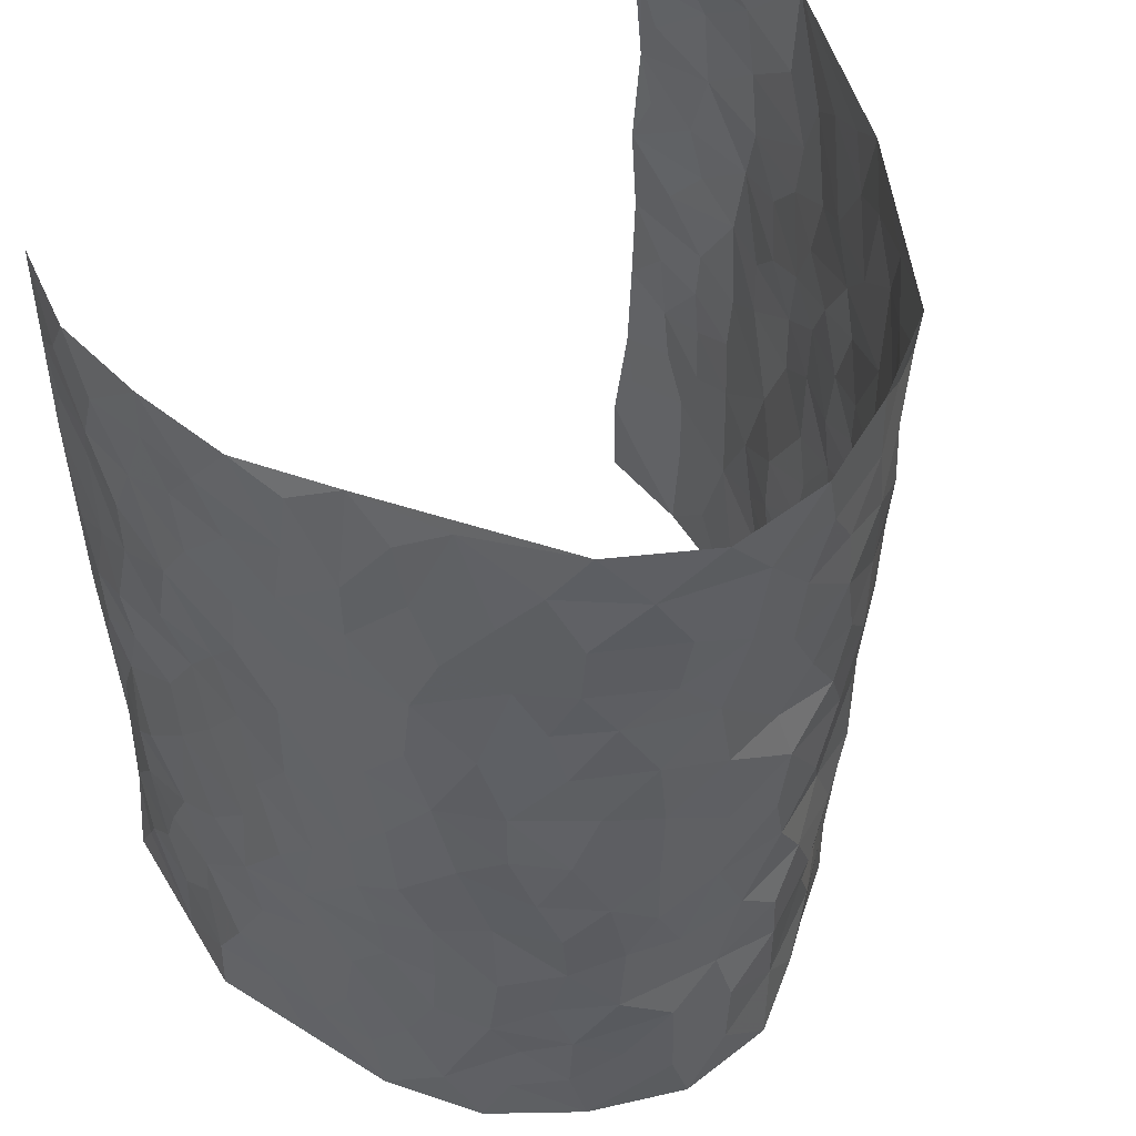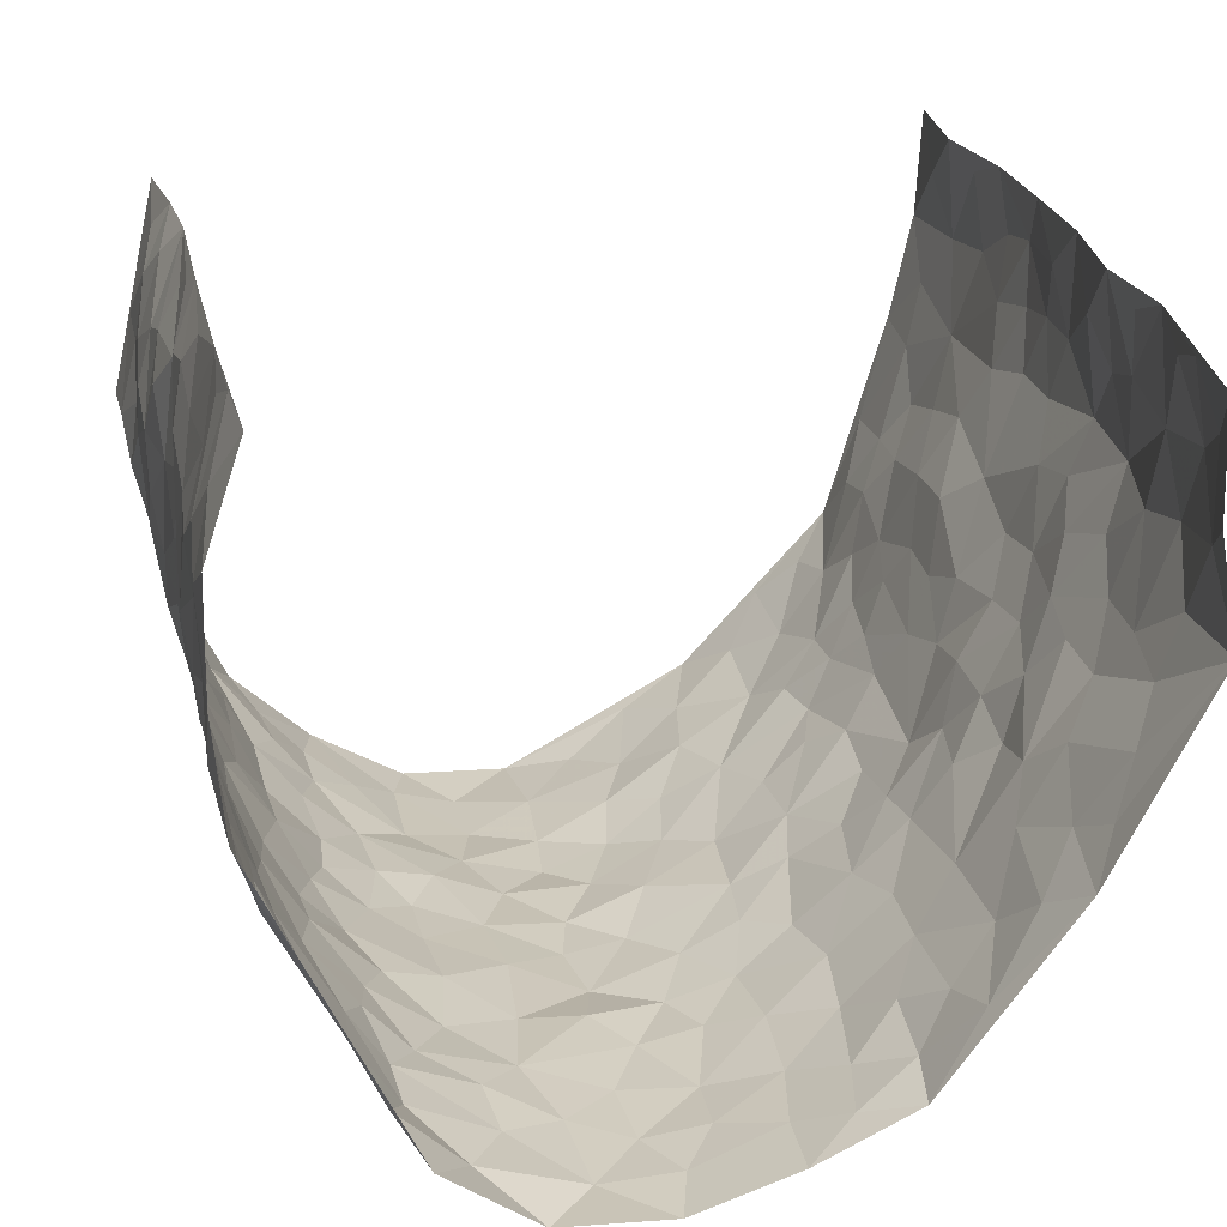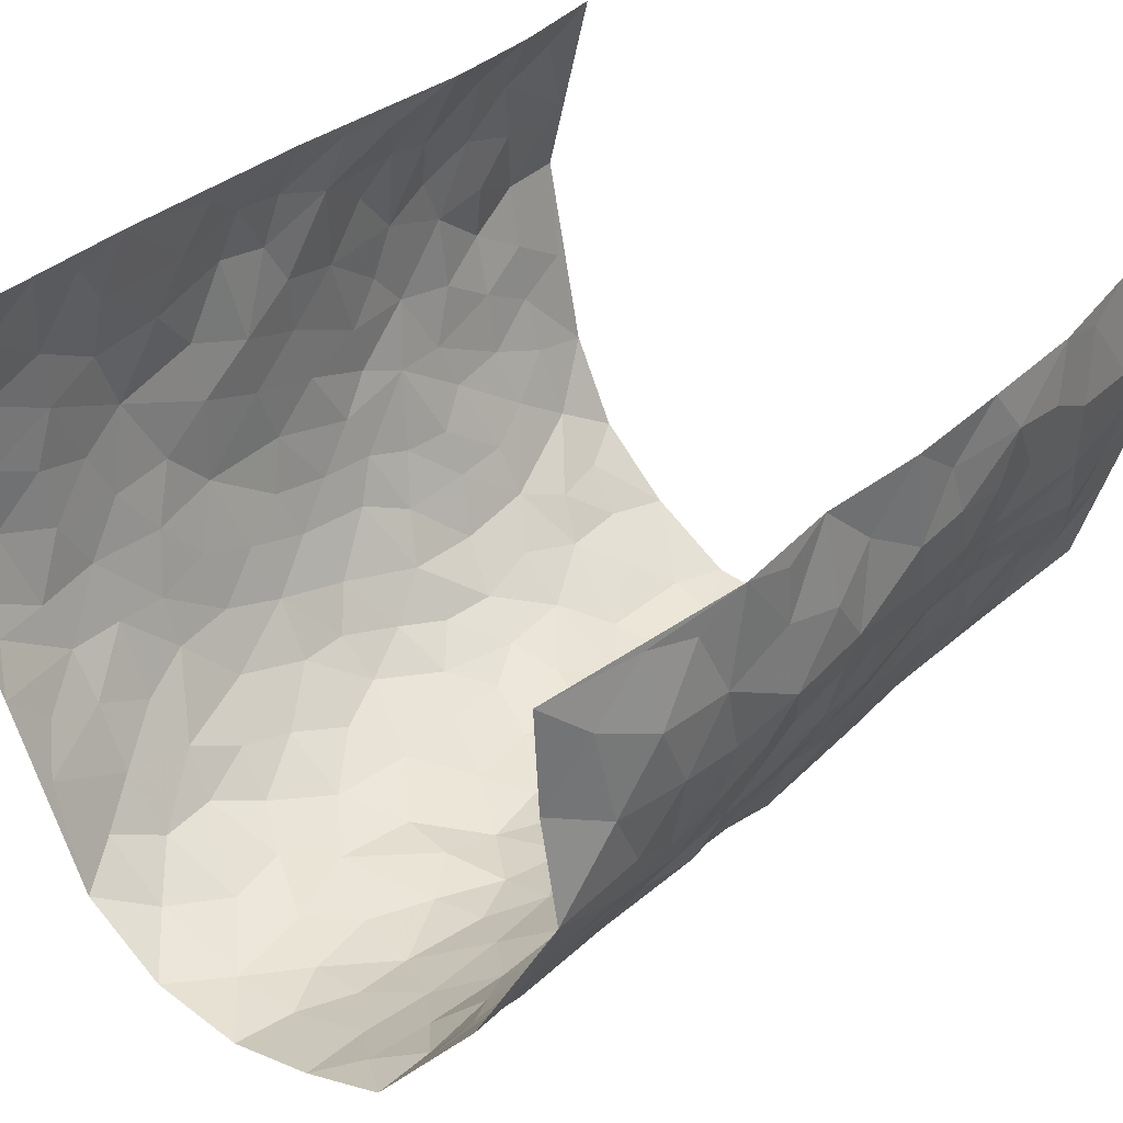
<metadata>
{"format":"obj","ext":"obj","renderer":"f3d","projection":"perspective","resolution":1024,"background":"white","views":[{"elev":50.1,"azim":137.5,"up":"+Y"},{"elev":21.5,"azim":169.0,"up":"+Z"},{"elev":38.0,"azim":-138.1,"up":"+Z"}]}
</metadata>
<code>
v -0.4702 0.01926 0.4703
v -0.4469 1.009 0.4405
v 0.3961 -0.01396 0.4236
v 0.374 0.9841 0.4506
v -0.4733 0.4011 0.2728
v -0.482 0.5145 0.4535
v -0.4838 0.3689 0.3354
v 0.01687 0.003273 -0.3118
v -0.4808 0.2672 0.461
v -0.4897 0.3516 0.4017
v -0.4388 0.01086 0.2258
v -0.4624 0.1435 0.4641
v -0.4373 0.2995 0.196
v -0.4651 0.01258 0.3467
v -0.4747 0.2994 0.3227
v -0.369 0.005201 -0.0112
v -0.4736 0.2043 0.4414
v -0.2436 0.1676 -0.1695
v -0.4617 0.3305 0.2578
v -0.4751 0.1313 0.348
v -0.4646 0.07836 0.4113
v -0.458 0.07393 0.2836
v -0.4338 0.1337 0.1589
v -0.4405 0.08345 0.2126
v -0.4824 0.2193 0.3562
v -0.4882 0.2834 0.3914
v -0.4615 0.1855 0.2534
v -0.4345 0.2163 0.1787
v -0.485 0.4994 0.3375
v -0.4823 0.3912 0.4575
v -0.4726 1.006 0.1958
v -0.3743 0.2265 0.03284
v 0.2593 0.1584 -0.2371
v -0.4782 0.7623 0.4471
v -0.2952 0.3951 -0.1187
v -0.475 0.7616 0.2495
v -0.4798 0.8407 0.2645
v -0.3952 0.4469 0.06954
v -0.4107 0.6104 0.0808
v -0.3606 1.001 -0.0241
v -0.4765 0.6995 0.4252
v -0.4351 0.5685 0.1387
v -0.3075 0.7552 -0.1054
v -0.3639 0.2836 0.006907
v -0.3458 0.2277 -0.03938
v -0.3606 0.1655 -0.005323
v -0.3384 0.6392 -0.05434
v -0.2945 0.5607 -0.1216
v 0.1783 0.4736 -0.2834
v -0.2703 0.2223 -0.14
v -0.184 0.61 -0.234
v -0.299 0.6302 -0.1156
v -0.2452 0.05839 -0.1566
v -0.4215 0.7156 0.104
v -0.311 0.1958 -0.09409
v -0.4845 0.6283 0.3415
v -0.02269 0.3476 -0.3008
v 0.0725 0.3402 -0.3075
v 0.2914 0.4508 -0.2147
v -0.08074 0.55 -0.2873
v -0.1423 0.5552 -0.2522
v 0.1043 0.6283 -0.3024
v -0.4035 0.3519 0.124
v -0.4625 0.5814 0.2221
v -0.4725 0.8218 0.4176
v -0.3807 0.134 0.05719
v -0.2858 0.01413 -0.1032
v -0.4757 0.4749 0.2692
v -0.4038 0.1778 0.1098
v -0.4049 0.02455 0.1083
v -0.2008 0.002523 -0.1932
v -0.4094 0.09407 0.1066
v -0.3817 0.05802 0.04351
v -0.3308 0.03975 -0.05769
v -0.344 0.1065 -0.04533
v -0.4788 0.6971 0.3592
v -0.4637 0.8855 0.4358
v -0.4543 0.5164 0.2131
v 0.01179 0.9954 -0.3174
v -0.4851 0.6843 0.2703
v -0.3837 0.3196 0.05589
v -0.3715 0.4645 0.003452
v 0.01925 0.5696 -0.3117
v -0.0365 0.4817 -0.3009
v 0.01736 0.419 -0.308
v -0.09898 0.1288 -0.26
v -0.3959 0.6743 0.05231
v -0.4755 0.5742 0.3867
v -0.4624 0.6982 0.2023
v -0.34 0.2994 -0.04922
v -0.4024 0.2727 0.1237
v -0.3712 0.6919 -0.01193
v -0.1482 0.4843 -0.2465
v -0.2209 0.4359 -0.1938
v -0.4256 0.6546 0.1252
v 0.007327 0.1175 -0.3034
v -0.3308 0.5125 -0.08608
v -0.2805 0.2895 -0.1377
v -0.206 0.5031 -0.211
v -0.1549 0.3811 -0.2455
v -0.4688 0.638 0.449
v -0.4451 0.6299 0.181
v -0.484 0.5884 0.2836
v -0.2918 0.1113 -0.118
v -0.3705 0.5369 0.013
v -0.4319 0.412 0.1652
v -0.1083 0.3239 -0.2665
v -0.122 0.2494 -0.2506
v -0.3721 0.6155 0.007072
v 0.1195 0.7267 -0.2995
v 0.01319 0.2156 -0.3081
v -0.05556 0.2728 -0.291
v 0.02019 0.2891 -0.3113
v -0.3334 0.366 -0.06894
v -0.1584 0.1847 -0.217
v -0.4307 0.4935 0.1332
v -0.3844 0.3853 0.04807
v -0.361 0.3946 -0.01286
v -0.2571 0.5244 -0.1672
v -0.2152 0.3504 -0.1931
v -0.2937 0.4681 -0.134
v -0.1861 0.2714 -0.2072
v -0.07092 0.4105 -0.2764
v -0.4058 0.5364 0.07786
v -0.06917 0.1988 -0.2731
v -0.1734 0.09472 -0.2095
v -0.3124 0.2599 -0.09116
v -0.4805 0.451 0.4028
v -0.4843 0.4322 0.3424
v 0.1065 0.4229 -0.3013
v 0.2192 0.239 -0.2693
v 0.09562 0.5157 -0.3003
v 0.03246 0.487 -0.3106
v 0.1797 0.3933 -0.2853
v 0.4093 0.4875 0.2564
v 0.2297 0.4344 -0.2631
v 0.2673 0.3133 -0.2361
v 0.1702 0.5661 -0.28
v 0.1355 0.9953 -0.3121
v -0.2428 0.6199 -0.1762
v 0.3383 0.8784 -0.09134
v 0.3481 0.993 -0.02165
v -0.1892 0.7793 -0.2383
v -0.0456 0.861 -0.303
v -0.2621 0.3495 -0.1501
v -0.3481 0.5689 -0.04604
v -0.05318 0.0533 -0.2835
v -0.1247 0.02313 -0.237
v 0.1401 0.004095 -0.3074
v 0.02571 0.8572 -0.3151
v -0.004911 0.6971 -0.3065
v 0.3574 0.1953 -0.1109
v 0.3227 0.289 -0.1836
v 0.4057 0.5234 0.05559
v 0.3936 0.5452 -0.01013
v 0.3773 0.1336 -0.08403
v 0.3973 0.2254 -0.01754
v 0.3565 0.3601 -0.1168
v 0.03449 0.6382 -0.3004
v -0.04756 0.6249 -0.3012
v -0.1285 0.7268 -0.2697
v -0.07429 0.6904 -0.2952
v -0.04858 0.788 -0.3062
v -0.1208 0.6309 -0.2749
v 0.03268 0.7723 -0.3101
v 0.2384 0.9985 -0.2413
v -0.006676 0.9234 -0.313
v -0.2268 0.845 -0.1984
v -0.1739 0.8781 -0.2448
v -0.2615 0.781 -0.1657
v -0.2147 0.9963 -0.2244
v -0.1984 0.695 -0.2259
v -0.2626 0.7003 -0.1622
v -0.123 0.8263 -0.2752
v -0.1039 0.9953 -0.2787
v 0.2222 0.7448 -0.2613
v 0.1838 0.6656 -0.2826
v 0.3059 0.5945 -0.1875
v 0.265 0.523 -0.2404
v 0.2609 0.6651 -0.2299
v 0.3516 0.7435 -0.09923
v 0.3217 0.6835 -0.1634
v 0.271 0.7327 -0.2132
v 0.08147 0.9263 -0.316
v 0.0908 0.8207 -0.3082
v 0.1557 0.8558 -0.2922
v 0.2495 0.8729 -0.2433
v 0.2927 0.7929 -0.185
v 0.2358 0.5951 -0.2524
v -0.4816 0.8783 0.3472
v -0.4489 0.8223 0.1511
v -0.4809 0.7852 0.336
v -0.451 1.006 0.3171
v -0.4645 0.9504 0.3847
v -0.4739 0.9304 0.2735
v -0.4685 0.8925 0.1969
v -0.4143 0.934 0.08113
v -0.4442 0.8914 0.13
v -0.4484 0.7518 0.1581
v -0.3923 0.818 0.04282
v -0.4256 0.7857 0.09546
v -0.3703 0.9036 -0.002848
v -0.3089 0.8788 -0.1064
v -0.3873 0.9637 0.02597
v -0.3455 0.8184 -0.04112
v -0.3325 0.9376 -0.06082
v -0.2742 0.9725 -0.1411
v -0.3685 0.7637 0.0008676
v -0.2614 0.9004 -0.1609
v -0.2244 0.9288 -0.212
v 0.1637 0.7827 -0.2834
v 0.2529 0.8034 -0.2401
v 0.1959 0.9323 -0.2783
v 0.3315 0.8117 -0.1244
v 0.2978 0.8804 -0.1698
v 0.3029 0.9799 -0.1208
v 0.2694 0.9377 -0.2091
v 0.3373 0.9453 -0.07062
v 0.3418 0.4918 -0.147
v 0.3105 0.5284 -0.1927
v 0.3769 0.6028 -0.04744
v 0.3595 0.664 -0.09548
v 0.3506 0.587 -0.1214
v 0.3272 0.1901 -0.1729
v 0.3839 0.3329 -0.05527
v 0.3756 0.5211 -0.07396
v 0.3194 0.3873 -0.174
v -0.1071 0.9114 -0.2797
v -0.1582 0.9554 -0.2493
v 0.3005 0.1336 -0.1928
v 0.4228 0.01094 0.06375
v 0.2109 0.3338 -0.2693
v 0.2726 0.3847 -0.2346
v 0.4123 0.2451 0.04177
v 0.4147 0.9907 0.2115
v 0.3764 0.234 0.4283
v 0.3725 0.8101 -0.03252
v 0.4132 0.4808 0.1819
v 0.373 0.745 -0.03792
v 0.3799 0.4838 0.4408
v 0.4295 0.2895 0.1261
v 0.3919 0.4661 -0.02694
v 0.43 0.3027 0.2362
v 0.4048 0.413 0.02277
v 0.3955 0.0003896 -0.05627
v 0.1056 0.2532 -0.3062
v 0.396 0.07508 -0.03899
v 0.1464 0.3193 -0.2877
v 0.3555 0.2656 -0.1153
v 0.4161 0.2529 0.3306
v 0.4127 0.4577 0.1036
v 0.4173 0.07943 0.0316
v 0.3736 0.4242 -0.08553
v 0.4188 0.3689 0.06683
v 0.2795 0.233 -0.2192
v 0.3785 0.2699 -0.05742
v 0.2632 0.07944 -0.235
v 0.3394 0.002073 -0.1671
v 0.2476 0.002687 -0.2483
v 0.2085 0.1156 -0.2668
v 0.08543 0.1707 -0.3148
v 0.1611 0.1917 -0.2977
v 0.4215 0.1445 0.06711
v 0.4157 0.4141 0.239
v 0.4341 0.2145 0.2037
v 0.4291 0.07707 0.1042
v 0.4195 0.3797 0.1295
v 0.429 0.3332 0.1766
v 0.4111 0.3134 0.3444
v 0.4043 0.5594 0.2117
v 0.4409 0.1415 0.1448
v 0.4318 0.1428 0.216
v 0.421 0.3571 0.3012
v 0.3879 0.3344 0.3982
v 0.4031 0.4258 0.3486
v 0.4109 0.3106 0.04136
v 0.4274 0.09655 0.2717
v 0.312 0.06367 -0.1878
v 0.3635 0.06766 -0.1282
v 0.08912 0.07897 -0.3147
v 0.1592 0.07373 -0.2991
v 0.3794 0.7356 0.4475
v 0.4465 0.0739 0.183
v 0.425 0.2116 0.1113
v 0.3851 0.4089 0.4203
v 0.4056 0.4955 0.3734
v 0.4319 0.2414 0.2657
v 0.4055 0.1461 -0.01095
v 0.4494 -0.004218 0.1833
v 0.391 0.3924 -0.03478
v 0.4021 0.04935 0.3866
v 0.3828 0.1091 0.4243
v 0.4273 0.1697 0.2947
v 0.4155 0.1118 0.3503
v 0.4283 -0.0004018 0.2772
v 0.3994 0.1737 0.3897
v 0.4066 0.5502 0.1316
v 0.4078 0.6262 0.1601
v 0.4053 0.6333 0.05289
v 0.4115 0.68 0.2969
v 0.4093 0.7662 0.1032
v 0.3867 0.6102 0.4238
v 0.4176 0.6318 0.2361
v 0.4133 0.5831 0.3243
v 0.4221 0.7359 0.2051
v 0.4107 0.519 0.313
v 0.4015 0.5603 0.3843
v 0.4 0.6461 0.361
v 0.4109 0.6873 0.1102
v 0.3944 0.7209 0.03722
v 0.3812 0.6727 -0.0192
v 0.4127 0.8409 0.3287
v 0.4113 0.8637 0.1872
v 0.4171 0.7663 0.2853
v 0.3954 0.766 0.3686
v 0.4139 0.8349 0.2555
v 0.3776 0.8599 0.4462
v 0.416 0.7958 0.1672
v 0.3841 0.7978 0.4247
v 0.4146 0.9235 0.2181
v 0.4131 0.9868 0.3347
v 0.4022 0.9922 0.08878
v 0.4178 0.9156 0.2974
v 0.4009 0.9149 0.3829
v 0.4141 0.928 0.1371
v 0.3912 0.8978 0.03254
v 0.3723 0.8793 -0.03091
v 0.3826 0.9653 0.0298
v 0.3971 0.8184 0.04321
v 0.4036 0.8552 0.1109
f 29 6 128
f 12 21 20
f 26 10 9
f 55 45 46
f 27 19 15
f 26 9 17
f 101 6 88
f 12 1 21
f 7 15 19
f 125 86 96
f 84 123 85
f 129 29 128
f 25 27 15
f 12 20 17
f 73 75 66
f 22 14 11
f 26 17 25
f 9 12 17
f 25 15 26
f 5 129 7
f 52 146 48
f 55 18 50
f 7 19 5
f 20 27 25
f 124 82 105
f 41 76 34
f 20 14 22
f 14 20 21
f 14 21 1
f 24 22 11
f 24 27 22
f 72 66 69
f 69 32 91
f 70 24 11
f 24 23 27
f 17 20 25
f 27 20 22
f 10 15 7
f 10 26 15
f 23 28 27
f 27 13 19
f 28 23 69
f 13 27 28
f 119 121 94
f 10 7 129
f 6 30 128
f 9 10 30
f 36 192 80
f 80 102 89
f 118 81 44
f 64 103 78
f 115 126 86
f 45 32 46
f 91 63 13
f 129 68 29
f 95 87 54
f 95 54 199
f 202 40 204
f 82 97 105
f 29 88 6
f 18 55 104
f 148 126 71
f 38 82 124
f 50 18 122
f 117 82 38
f 5 19 106
f 82 117 118
f 80 64 102
f 127 45 55
f 194 77 190
f 98 35 114
f 39 124 105
f 127 50 98
f 106 19 13
f 66 75 46
f 39 95 42
f 63 117 38
f 95 89 102
f 101 56 76
f 51 140 99
f 18 53 126
f 62 83 132
f 45 127 90
f 112 113 57
f 103 29 68
f 130 85 58
f 109 39 105
f 35 94 121
f 113 246 58
f 151 165 163
f 120 100 94
f 114 127 98
f 192 190 65
f 95 39 87
f 36 191 37
f 67 104 74
f 56 101 88
f 13 63 106
f 192 34 76
f 268 241 243
f 108 115 125
f 93 84 60
f 133 84 85
f 156 288 157
f 101 76 41
f 80 103 64
f 105 97 146
f 99 61 51
f 92 109 47
f 125 96 111
f 158 227 153
f 75 104 55
f 69 66 32
f 81 91 32
f 106 78 68
f 42 64 78
f 77 34 65
f 24 70 72
f 75 73 16
f 16 71 67
f 2 34 77
f 13 28 91
f 103 56 88
f 56 80 76
f 72 69 23
f 11 16 70
f 16 73 70
f 16 67 74
f 115 18 126
f 24 72 23
f 73 72 70
f 16 74 75
f 72 73 66
f 32 45 44
f 84 83 60
f 66 46 32
f 78 106 116
f 117 63 81
f 67 53 104
f 103 68 78
f 69 91 28
f 36 80 89
f 106 38 116
f 106 68 5
f 81 118 117
f 62 132 138
f 32 44 81
f 53 67 71
f 57 58 85
f 123 100 107
f 93 60 61
f 33 230 224
f 8 96 147
f 132 133 130
f 140 48 119
f 93 100 123
f 122 98 50
f 164 60 160
f 53 71 126
f 125 112 108
f 193 194 195
f 75 55 46
f 63 91 81
f 56 103 80
f 196 198 31
f 18 104 53
f 121 48 97
f 38 106 63
f 118 97 82
f 97 35 121
f 51 172 140
f 130 134 49
f 87 39 109
f 288 252 263
f 97 114 35
f 47 43 92
f 57 113 58
f 248 130 58
f 34 101 41
f 114 90 127
f 116 124 42
f 145 94 35
f 118 114 97
f 167 79 175
f 98 145 35
f 85 123 57
f 43 47 52
f 199 36 89
f 42 78 116
f 159 83 62
f 88 29 103
f 74 104 75
f 118 44 90
f 173 140 172
f 42 95 102
f 190 192 37
f 65 190 77
f 89 95 199
f 125 111 112
f 92 87 109
f 18 115 122
f 177 180 176
f 112 57 107
f 109 105 146
f 93 94 100
f 285 286 275
f 96 86 147
f 137 232 131
f 57 123 107
f 87 92 208
f 49 134 136
f 132 130 49
f 161 164 162
f 50 127 55
f 122 108 107
f 122 107 100
f 48 140 52
f 118 90 114
f 99 119 94
f 123 84 93
f 36 37 192
f 48 121 119
f 120 122 100
f 39 42 124
f 38 124 116
f 248 58 246
f 44 45 90
f 98 122 120
f 146 52 47
f 94 93 99
f 168 209 170
f 212 183 188
f 202 197 200
f 42 102 64
f 107 108 112
f 99 93 61
f 8 280 96
f 112 111 113
f 125 115 86
f 115 108 122
f 128 30 10
f 5 68 129
f 10 129 128
f 132 49 138
f 83 84 133
f 130 133 85
f 83 133 132
f 248 134 130
f 156 152 224
f 151 110 165
f 212 186 211
f 153 224 249
f 254 251 244
f 246 261 262
f 225 158 249
f 49 136 179
f 185 184 150
f 214 188 181
f 181 188 182
f 161 163 174
f 143 170 172
f 110 211 185
f 184 79 167
f 174 228 169
f 62 110 159
f 163 150 144
f 210 169 229
f 170 143 168
f 176 211 110
f 98 120 145
f 94 145 120
f 48 146 97
f 109 146 47
f 148 86 126
f 147 86 148
f 71 8 148
f 8 147 148
f 244 276 254
f 232 136 134
f 174 143 161
f 60 83 160
f 163 162 151
f 159 160 83
f 261 281 262
f 259 281 149
f 219 220 59
f 246 113 111
f 33 255 131
f 157 256 152
f 137 255 153
f 230 278 279
f 262 260 33
f 154 155 242
f 131 255 137
f 248 131 232
f 281 280 149
f 259 258 278
f 220 179 59
f 159 151 160
f 162 160 151
f 164 61 60
f 228 174 144
f 144 174 163
f 159 110 151
f 161 172 164
f 186 184 185
f 161 162 163
f 61 164 51
f 160 162 164
f 187 217 213
f 150 163 165
f 205 202 200
f 79 184 139
f 170 43 173
f 174 169 143
f 161 143 172
f 167 144 150
f 176 180 183
f 172 170 173
f 223 226 221
f 185 150 165
f 99 140 119
f 207 206 203
f 172 51 164
f 43 52 173
f 173 52 140
f 167 175 228
f 228 229 169
f 210 168 169
f 177 110 62
f 189 138 179
f 62 138 177
f 136 232 233
f 181 182 222
f 150 184 167
f 178 180 189
f 49 179 138
f 177 138 189
f 180 178 182
f 178 179 220
f 307 308 304
f 222 223 221
f 215 187 188
f 176 183 212
f 187 213 186
f 214 215 188
f 185 211 186
f 237 181 239
f 182 188 183
f 110 185 165
f 216 215 141
f 211 176 212
f 182 183 180
f 176 110 177
f 213 184 186
f 178 189 179
f 177 189 180
f 195 190 37
f 197 198 200
f 195 194 190
f 34 192 65
f 80 192 76
f 37 196 195
f 194 2 77
f 193 2 194
f 196 37 191
f 31 193 195
f 198 196 191
f 31 195 196
f 199 201 191
f 197 204 31
f 198 191 201
f 31 198 197
f 201 199 54
f 36 199 191
f 54 208 201
f 208 43 205
f 208 54 87
f 198 201 200
f 206 205 203
f 43 170 203
f 210 207 209
f 40 202 206
f 31 204 40
f 197 202 204
f 208 205 200
f 43 203 205
f 205 206 202
f 203 209 207
f 171 40 207
f 40 206 207
f 208 200 201
f 43 208 92
f 170 209 203
f 168 143 169
f 207 210 171
f 168 210 209
f 188 187 212
f 212 187 186
f 166 139 213
f 184 213 139
f 237 214 181
f 215 214 141
f 216 141 218
f 213 217 166
f 142 166 216
f 217 216 166
f 187 215 217
f 216 217 215
f 237 141 214
f 142 216 218
f 223 222 182
f 179 136 59
f 223 220 219
f 267 238 251
f 237 327 141
f 223 182 178
f 158 290 253
f 220 223 178
f 59 233 227
f 233 59 136
f 248 246 131
f 153 249 158
f 251 254 267
f 223 219 226
f 111 261 246
f 297 251 238
f 276 256 157
f 167 228 144
f 229 228 175
f 175 171 229
f 229 171 210
f 260 257 33
f 265 271 272
f 266 289 283
f 269 243 250
f 249 224 152
f 266 283 271
f 227 233 137
f 253 227 158
f 325 313 320
f 135 264 275
f 310 329 239
f 270 298 297
f 249 256 225
f 275 273 269
f 311 222 221
f 155 154 299
f 234 276 157
f 310 311 299
f 222 239 181
f 221 226 155
f 266 263 252
f 242 290 244
f 264 273 275
f 273 264 243
f 242 244 154
f 276 290 225
f 288 234 157
f 240 282 302
f 275 286 306
f 225 290 158
f 234 263 284
f 241 254 276
f 233 232 137
f 137 153 227
f 264 135 238
f 244 251 154
f 260 259 257
f 227 253 219
f 33 224 255
f 154 297 299
f 240 302 307
f 297 154 251
f 264 268 243
f 253 226 219
f 271 284 263
f 277 294 293
f 290 242 253
f 241 234 284
f 59 227 219
f 242 155 226
f 252 245 231
f 157 152 156
f 257 230 33
f 152 256 249
f 278 230 257
f 262 33 131
f 224 153 255
f 259 278 257
f 134 248 232
f 230 279 224
f 96 261 111
f 261 96 280
f 280 281 261
f 246 262 131
f 252 247 245
f 268 267 241
f 283 277 272
f 288 247 252
f 275 274 285
f 295 291 294
f 267 268 264
f 263 234 288
f 309 310 299
f 290 276 244
f 283 272 271
f 267 254 241
f 265 243 241
f 236 240 285
f 297 238 270
f 303 305 298
f 241 276 234
f 221 155 299
f 272 277 293
f 250 243 287
f 286 285 240
f 284 271 265
f 271 263 266
f 295 3 291
f 225 256 276
f 241 284 265
f 289 266 231
f 3 292 291
f 321 235 323
f 293 294 296
f 279 278 258
f 245 279 258
f 279 156 224
f 260 281 259
f 280 8 149
f 262 281 260
f 231 266 252
f 267 264 238
f 306 304 270
f 283 289 295
f 243 269 273
f 236 269 250
f 294 292 296
f 274 236 285
f 269 274 275
f 250 287 293
f 245 289 231
f 236 274 269
f 156 279 247
f 242 226 253
f 247 279 245
f 243 265 287
f 288 156 247
f 265 272 293
f 296 292 236
f 293 287 265
f 295 294 277
f 277 283 295
f 236 250 296
f 289 3 295
f 292 294 291
f 293 296 250
f 300 304 308
f 325 320 235
f 329 330 326
f 270 304 303
f 270 303 298
f 309 305 301
f 135 306 270
f 299 297 298
f 298 309 299
f 238 135 270
f 300 314 305
f 303 300 305
f 304 306 307
f 300 303 304
f 282 319 315
f 322 325 235
f 275 306 135
f 307 306 286
f 240 307 286
f 308 307 302
f 302 282 308
f 308 282 315
f 305 309 298
f 310 309 301
f 310 301 329
f 310 239 311
f 222 311 239
f 299 311 221
f 319 312 315
f 312 323 316
f 301 305 318
f 305 314 316
f 300 308 315
f 316 314 312
f 312 314 315
f 315 314 300
f 323 312 324
f 316 313 318
f 282 4 317
f 330 313 325
f 4 321 324
f 235 320 323
f 282 317 319
f 312 319 317
f 326 325 322
f 316 320 313
f 316 318 305
f 142 218 327
f 327 218 141
f 316 323 320
f 324 312 317
f 4 324 317
f 321 323 324
f 318 313 330
f 328 326 322
f 326 327 329
f 329 327 237
f 326 328 327
f 322 142 328
f 327 328 142
f 329 237 239
f 301 318 330
f 326 330 325
f 330 329 301

</code>
